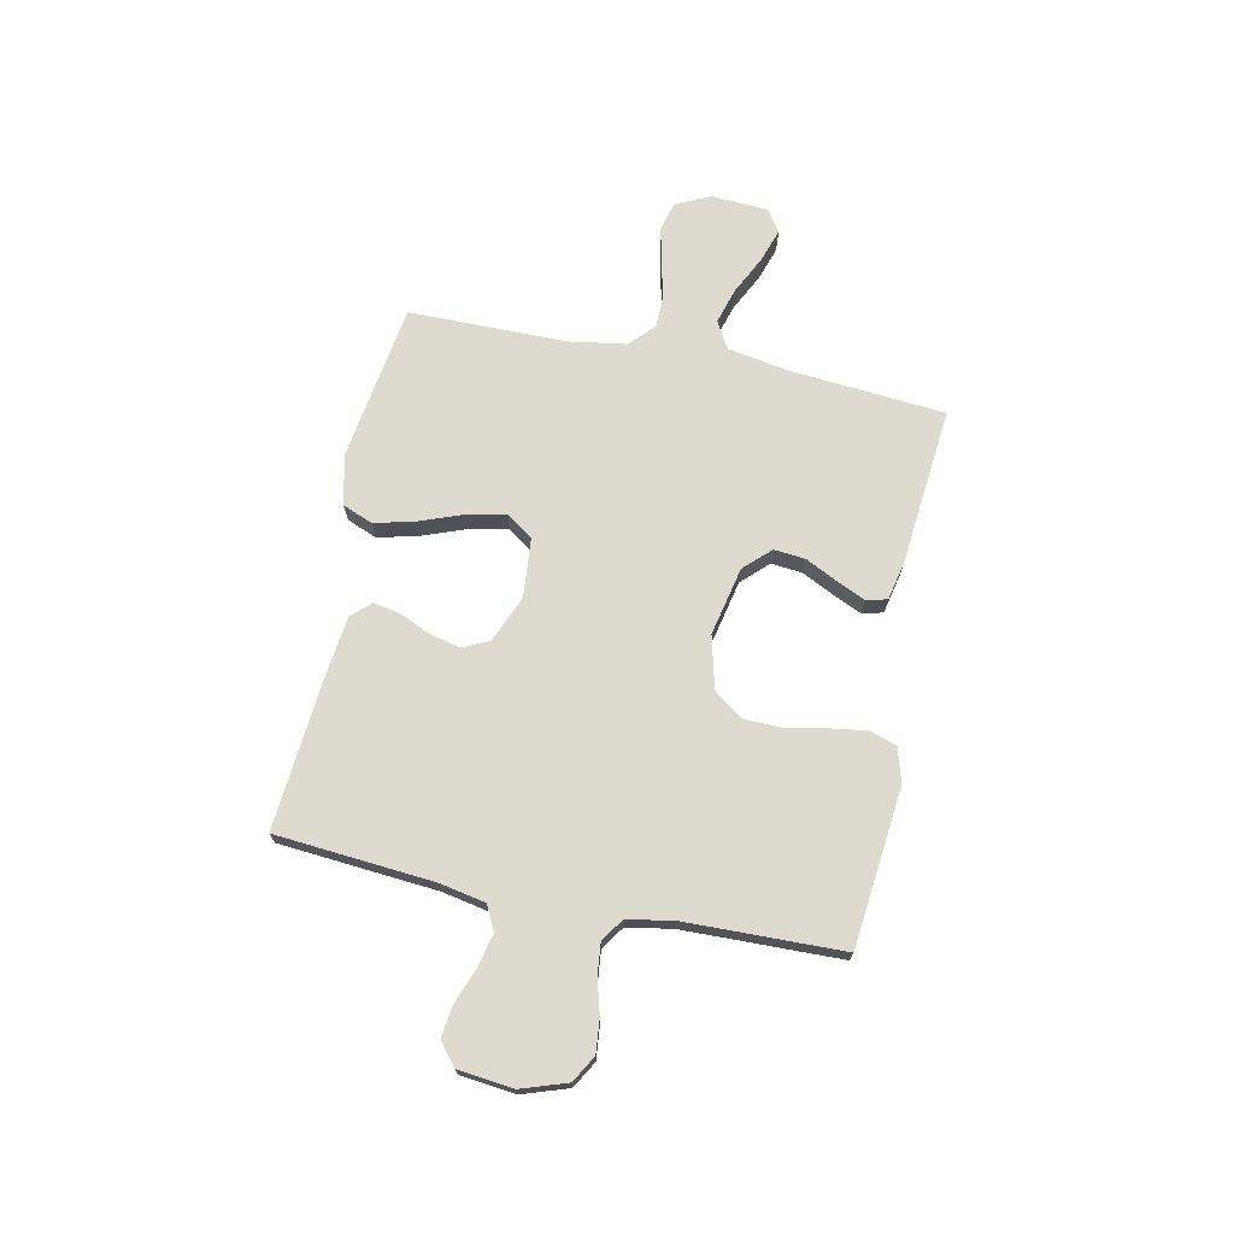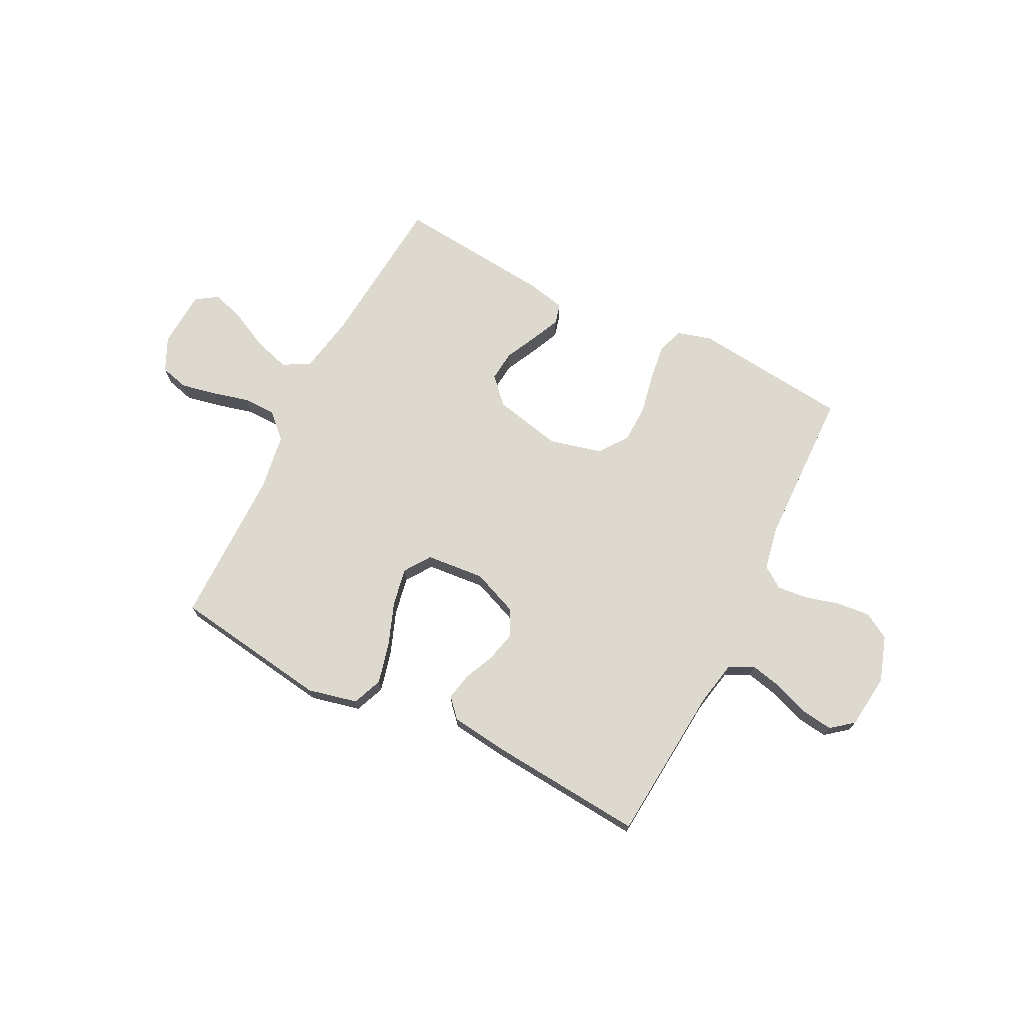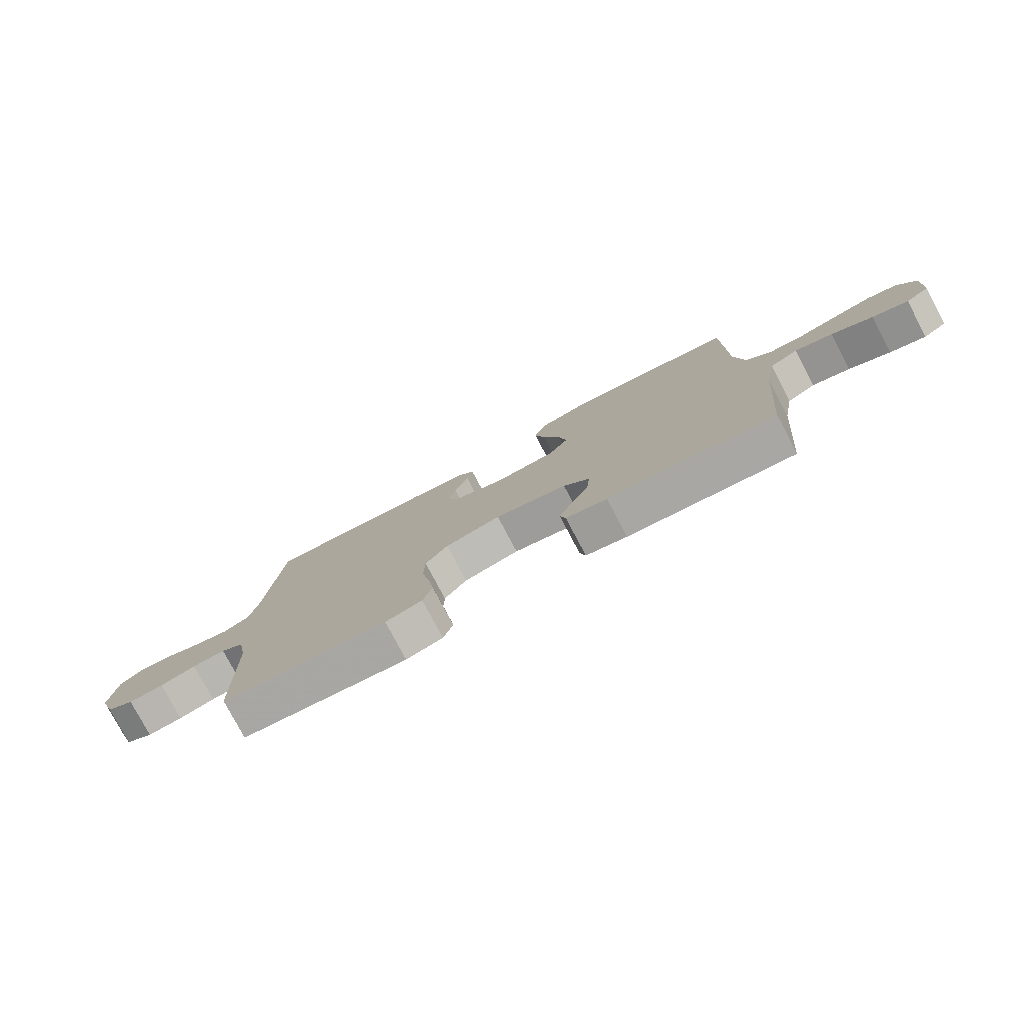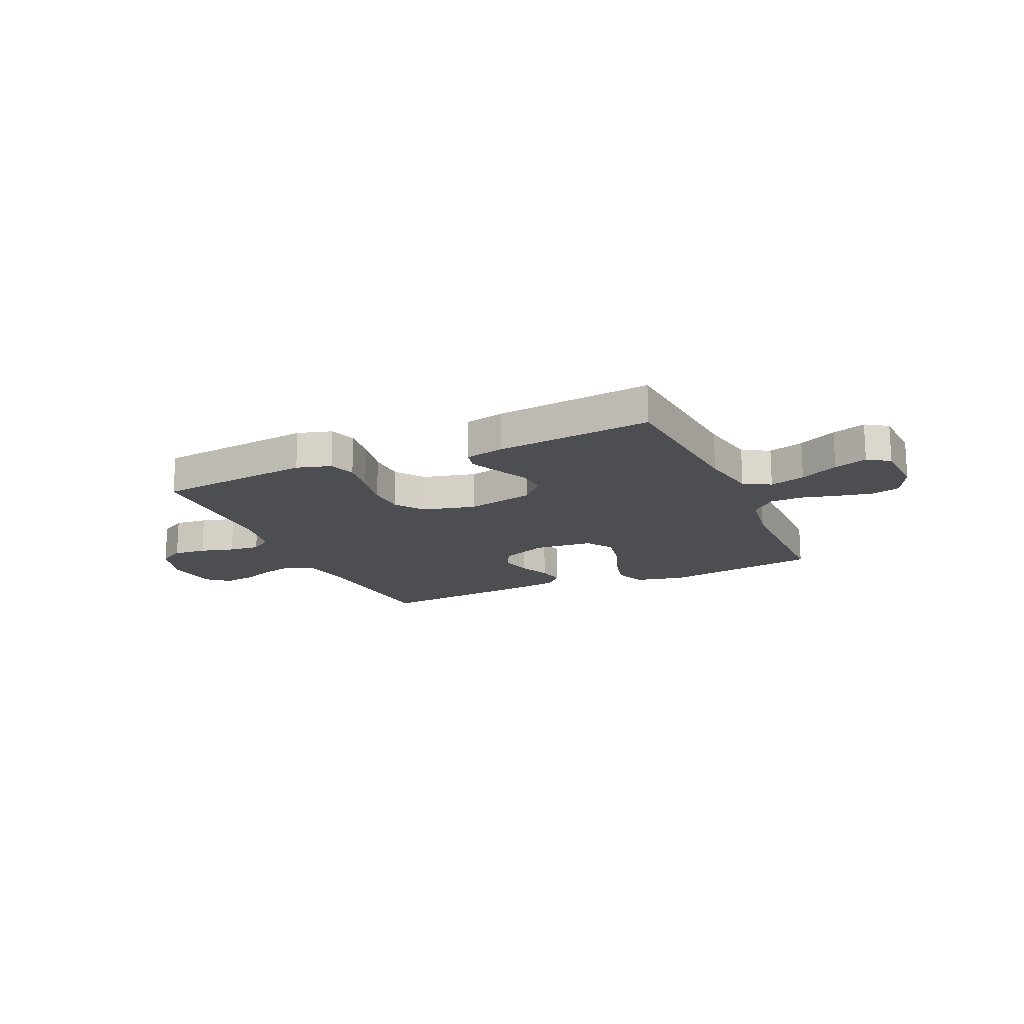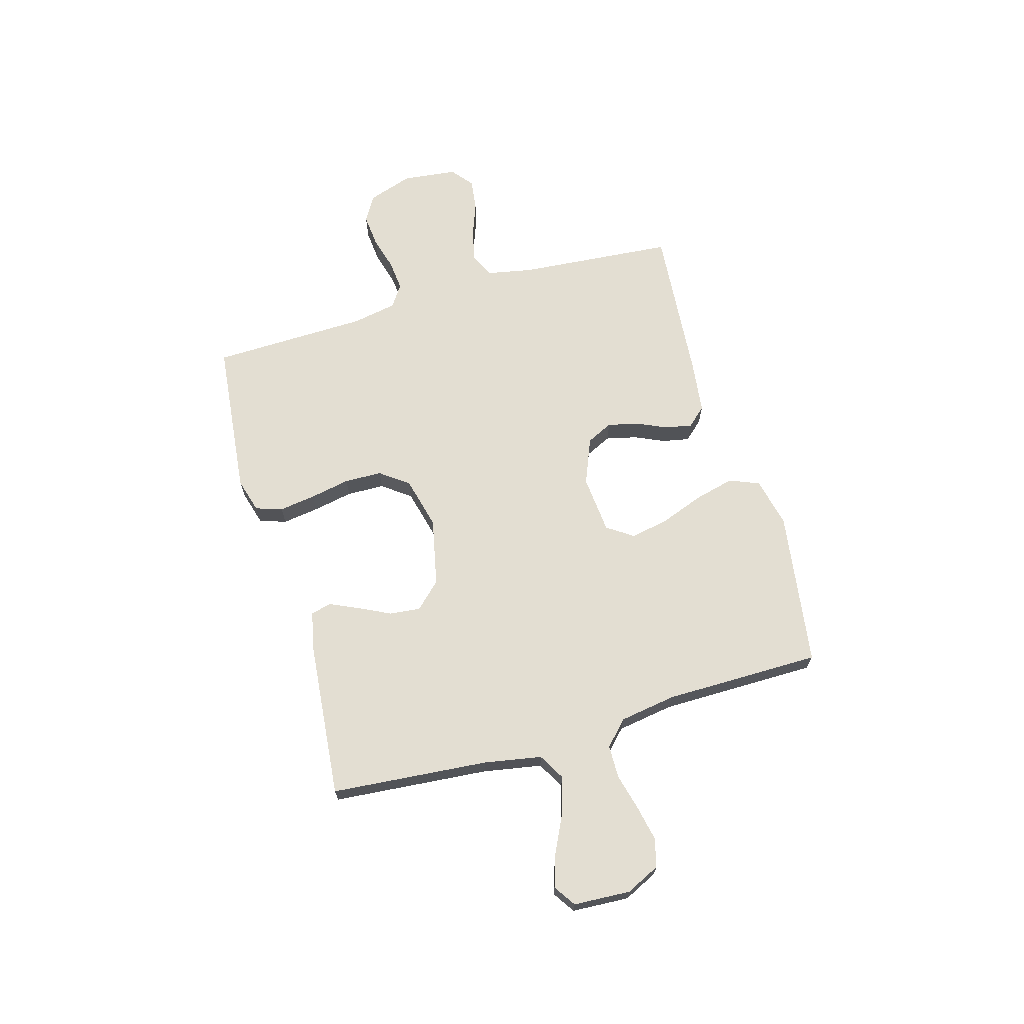
<metadata>
{"format":"obj","ext":"obj","renderer":"f3d","projection":"perspective","resolution":1024,"background":"white","views":[{"elev":70.7,"azim":101.7,"up":"+Y"},{"elev":71.6,"azim":26.8,"up":"+Y"},{"elev":-78.3,"azim":-152.1,"up":"+Z"},{"elev":-16.9,"azim":-155.9,"up":"+Y"},{"elev":67.7,"azim":-106.1,"up":"+Y"}]}
</metadata>
<code>
v 0.5 0.07 0.5
v 0.525 0.07 0.2
v 0.542 0.07 0.114
v 0.588 0.07 0.091
v 0.65 0.07 0.105
v 0.717 0.07 0.13
v 0.777 0.07 0.138
v 0.819 0.07 0.104
v 0.831 0.07 0
v 0.802 0.07 -0.087
v 0.752 0.07 -0.116
v 0.689 0.07 -0.11
v 0.624 0.07 -0.092
v 0.565 0.07 -0.086
v 0.523 0.07 -0.115
v 0.507 0.07 -0.2
v 0.5 0.07 -0.5
v 0.2 0.07 -0.532
v 0.134 0.07 -0.513
v 0.117 0.07 -0.462
v 0.127 0.07 -0.392
v 0.142 0.07 -0.315
v 0.14 0.07 -0.243
v 0.1 0.07 -0.189
v 0 0.07 -0.164
v -0.13 0.07 -0.192
v -0.177 0.07 -0.241
v -0.171 0.07 -0.3
v -0.141 0.07 -0.361
v -0.116 0.07 -0.416
v -0.126 0.07 -0.455
v -0.2 0.07 -0.471
v -0.5 0.07 -0.5
v -0.526 0.07 -0.2
v -0.546 0.07 -0.089
v -0.597 0.07 -0.06
v -0.665 0.07 -0.08
v -0.738 0.07 -0.116
v -0.802 0.07 -0.137
v -0.844 0.07 -0.109
v -0.85 0.07 0
v -0.819 0.07 0.065
v -0.765 0.07 0.079
v -0.697 0.07 0.065
v -0.627 0.07 0.047
v -0.564 0.07 0.048
v -0.518 0.07 0.092
v -0.501 0.07 0.2
v -0.5 0.07 0.5
v -0.2 0.07 0.544
v -0.105 0.07 0.522
v -0.082 0.07 0.465
v -0.101 0.07 0.388
v -0.132 0.07 0.305
v -0.146 0.07 0.232
v -0.112 0.07 0.182
v 0 0.07 0.172
v 0.089 0.07 0.208
v 0.113 0.07 0.258
v 0.099 0.07 0.317
v 0.073 0.07 0.375
v 0.063 0.07 0.426
v 0.096 0.07 0.462
v 0.2 0.07 0.475
v 0.5 0 0.5
v 0.525 0 0.2
v 0.542 0 0.114
v 0.588 0 0.091
v 0.65 0 0.105
v 0.717 0 0.13
v 0.777 0 0.138
v 0.819 0 0.104
v 0.831 0 0
v 0.802 0 -0.087
v 0.752 0 -0.116
v 0.689 0 -0.11
v 0.624 0 -0.092
v 0.565 0 -0.086
v 0.523 0 -0.115
v 0.507 0 -0.2
v 0.5 0 -0.5
v 0.2 0 -0.532
v 0.134 0 -0.513
v 0.117 0 -0.462
v 0.127 0 -0.392
v 0.142 0 -0.315
v 0.14 0 -0.243
v 0.1 0 -0.189
v 0 0 -0.164
v -0.13 0 -0.192
v -0.177 0 -0.241
v -0.171 0 -0.3
v -0.141 0 -0.361
v -0.116 0 -0.416
v -0.126 0 -0.455
v -0.2 0 -0.471
v -0.5 0 -0.5
v -0.526 0 -0.2
v -0.546 0 -0.089
v -0.597 0 -0.06
v -0.665 0 -0.08
v -0.738 0 -0.116
v -0.802 0 -0.137
v -0.844 0 -0.109
v -0.85 0 0
v -0.819 0 0.065
v -0.765 0 0.079
v -0.697 0 0.065
v -0.627 0 0.047
v -0.564 0 0.048
v -0.518 0 0.092
v -0.501 0 0.2
v -0.5 0 0.5
v -0.2 0 0.544
v -0.105 0 0.522
v -0.082 0 0.465
v -0.101 0 0.388
v -0.132 0 0.305
v -0.146 0 0.232
v -0.112 0 0.182
v 0 0 0.172
v 0.089 0 0.208
v 0.113 0 0.258
v 0.099 0 0.317
v 0.073 0 0.375
v 0.063 0 0.426
v 0.096 0 0.462
v 0.2 0 0.475
f 64 1 2
f 63 64 2
f 62 63 2
f 61 62 2
f 60 61 2
f 59 60 2 3
f 58 59 3 4
f 57 58 4
f 56 57 4
f 52 53 54
f 51 52 54
f 50 51 54
f 49 50 54
f 48 49 54
f 47 48 54 55
f 46 47 55 56
f 43 44 45
f 42 43 45
f 41 42 45
f 40 41 45
f 39 40 45
f 38 39 45
f 37 38 45
f 36 37 45 46
f 46 56 4
f 36 46 4
f 35 36 4
f 32 33 34
f 31 32 34
f 30 31 34
f 29 30 34
f 28 29 34
f 27 28 34 35
f 20 21 22
f 19 20 22
f 18 19 22
f 17 18 22
f 16 17 22
f 15 16 22 23
f 14 15 23 24
f 11 12 13
f 10 11 13
f 9 10 13
f 8 9 13
f 7 8 13
f 6 7 13
f 5 6 13
f 4 5 13 14
f 26 27 35
f 25 26 35 4
f 4 14 24 25
f 66 65 128
f 66 128 127
f 66 127 126
f 66 126 125
f 66 125 124
f 67 66 124 123
f 68 67 123 122
f 68 122 121
f 68 121 120
f 118 117 116
f 118 116 115
f 118 115 114
f 118 114 113
f 118 113 112
f 119 118 112 111
f 120 119 111 110
f 109 108 107
f 109 107 106
f 109 106 105
f 109 105 104
f 109 104 103
f 109 103 102
f 109 102 101
f 110 109 101 100
f 68 120 110
f 68 110 100
f 68 100 99
f 98 97 96
f 98 96 95
f 98 95 94
f 98 94 93
f 98 93 92
f 99 98 92 91
f 86 85 84
f 86 84 83
f 86 83 82
f 86 82 81
f 86 81 80
f 87 86 80 79
f 88 87 79 78
f 77 76 75
f 77 75 74
f 77 74 73
f 77 73 72
f 77 72 71
f 77 71 70
f 77 70 69
f 78 77 69 68
f 99 91 90
f 68 99 90 89
f 89 88 78 68
f 1 65 66 2
f 2 66 67 3
f 3 67 68 4
f 4 68 69 5
f 5 69 70 6
f 6 70 71 7
f 7 71 72 8
f 8 72 73 9
f 9 73 74 10
f 10 74 75 11
f 11 75 76 12
f 12 76 77 13
f 13 77 78 14
f 14 78 79 15
f 15 79 80 16
f 16 80 81 17
f 17 81 82 18
f 18 82 83 19
f 19 83 84 20
f 20 84 85 21
f 21 85 86 22
f 22 86 87 23
f 23 87 88 24
f 24 88 89 25
f 25 89 90 26
f 26 90 91 27
f 27 91 92 28
f 28 92 93 29
f 29 93 94 30
f 30 94 95 31
f 31 95 96 32
f 32 96 97 33
f 33 97 98 34
f 34 98 99 35
f 35 99 100 36
f 36 100 101 37
f 37 101 102 38
f 38 102 103 39
f 39 103 104 40
f 40 104 105 41
f 41 105 106 42
f 42 106 107 43
f 43 107 108 44
f 44 108 109 45
f 45 109 110 46
f 46 110 111 47
f 47 111 112 48
f 48 112 113 49
f 49 113 114 50
f 50 114 115 51
f 51 115 116 52
f 52 116 117 53
f 53 117 118 54
f 54 118 119 55
f 55 119 120 56
f 56 120 121 57
f 57 121 122 58
f 58 122 123 59
f 59 123 124 60
f 60 124 125 61
f 61 125 126 62
f 62 126 127 63
f 63 127 128 64
f 64 128 65 1

</code>
